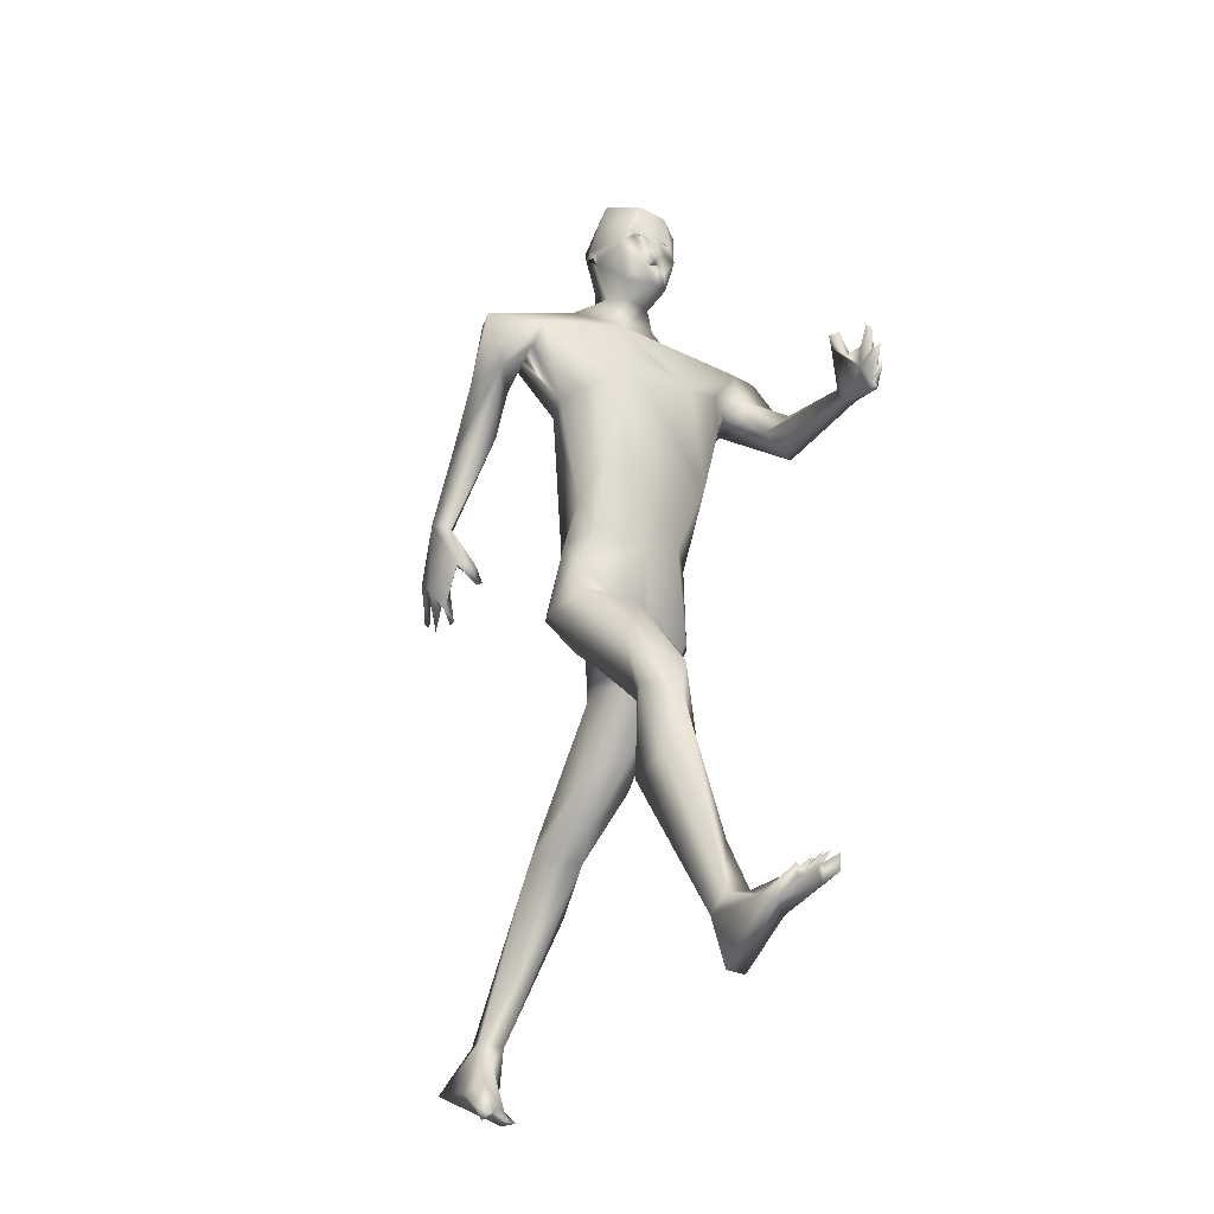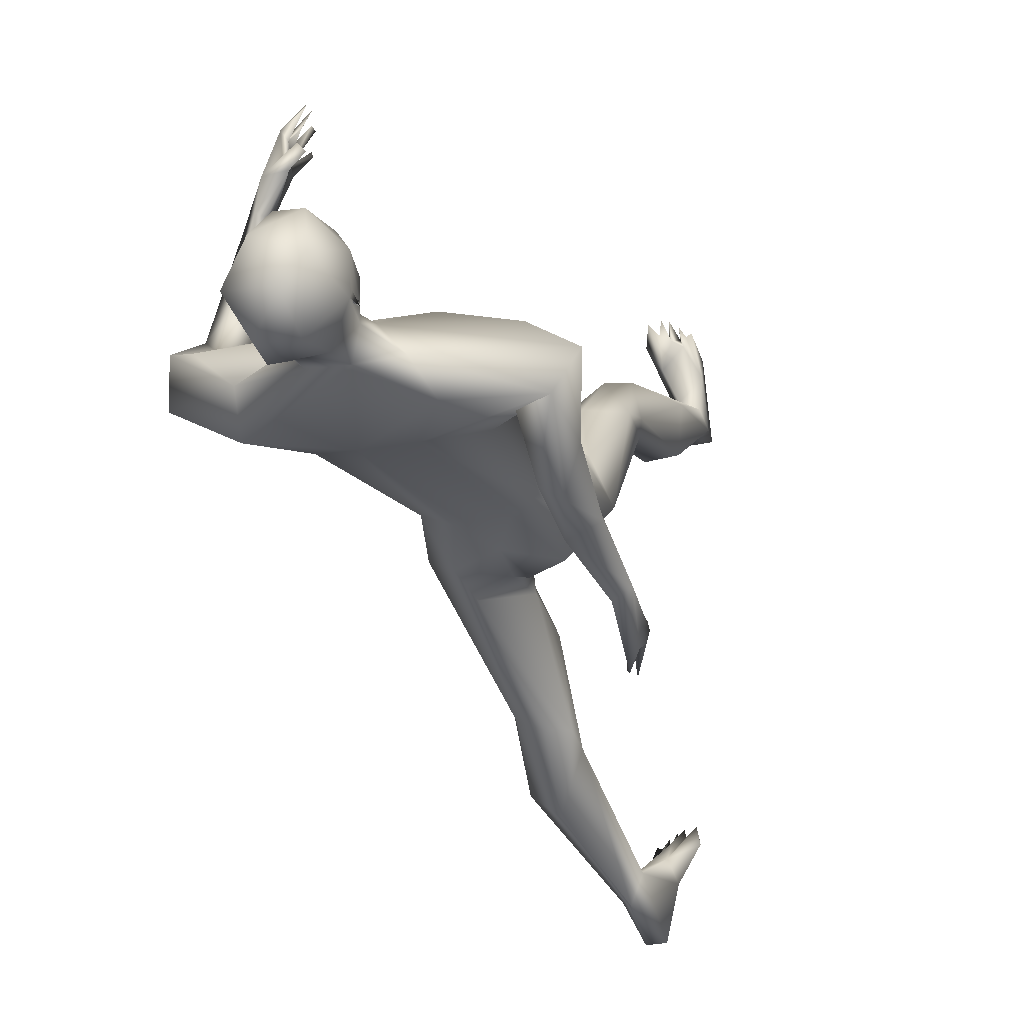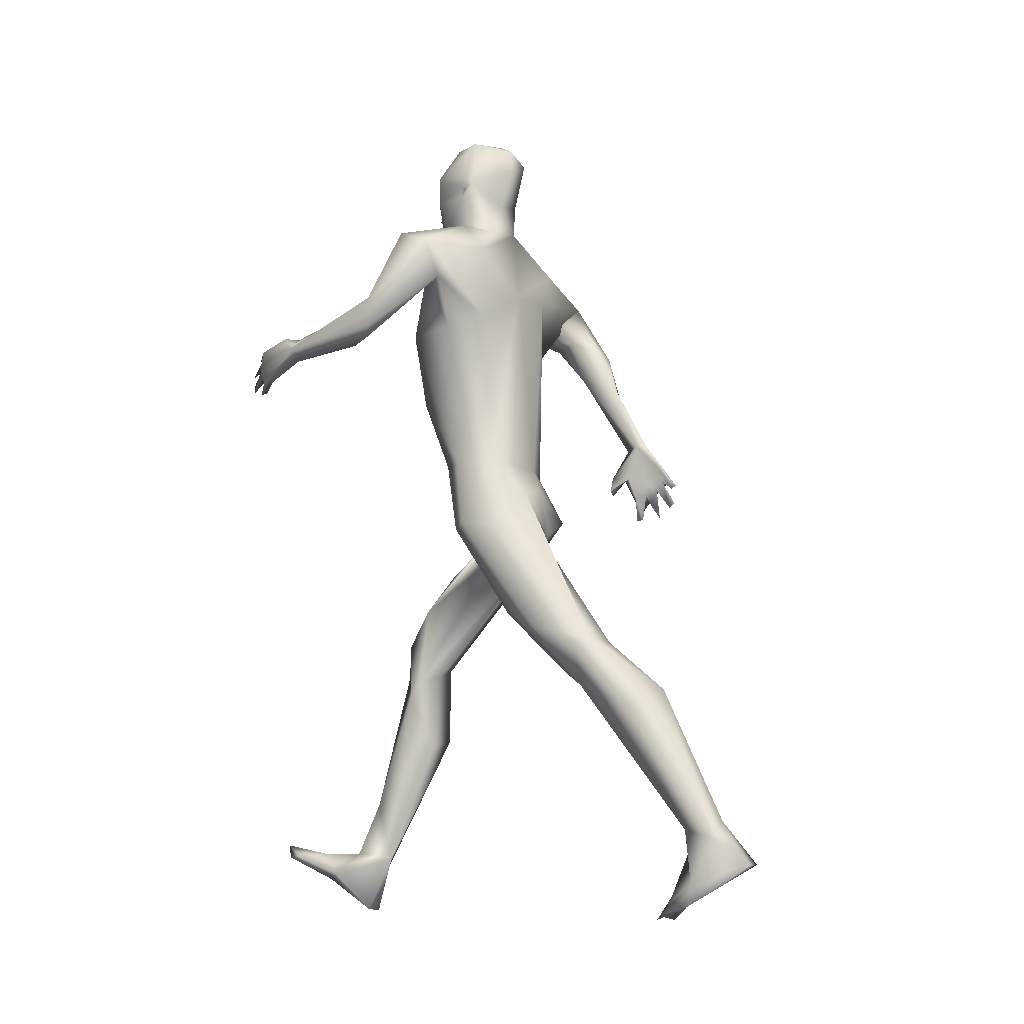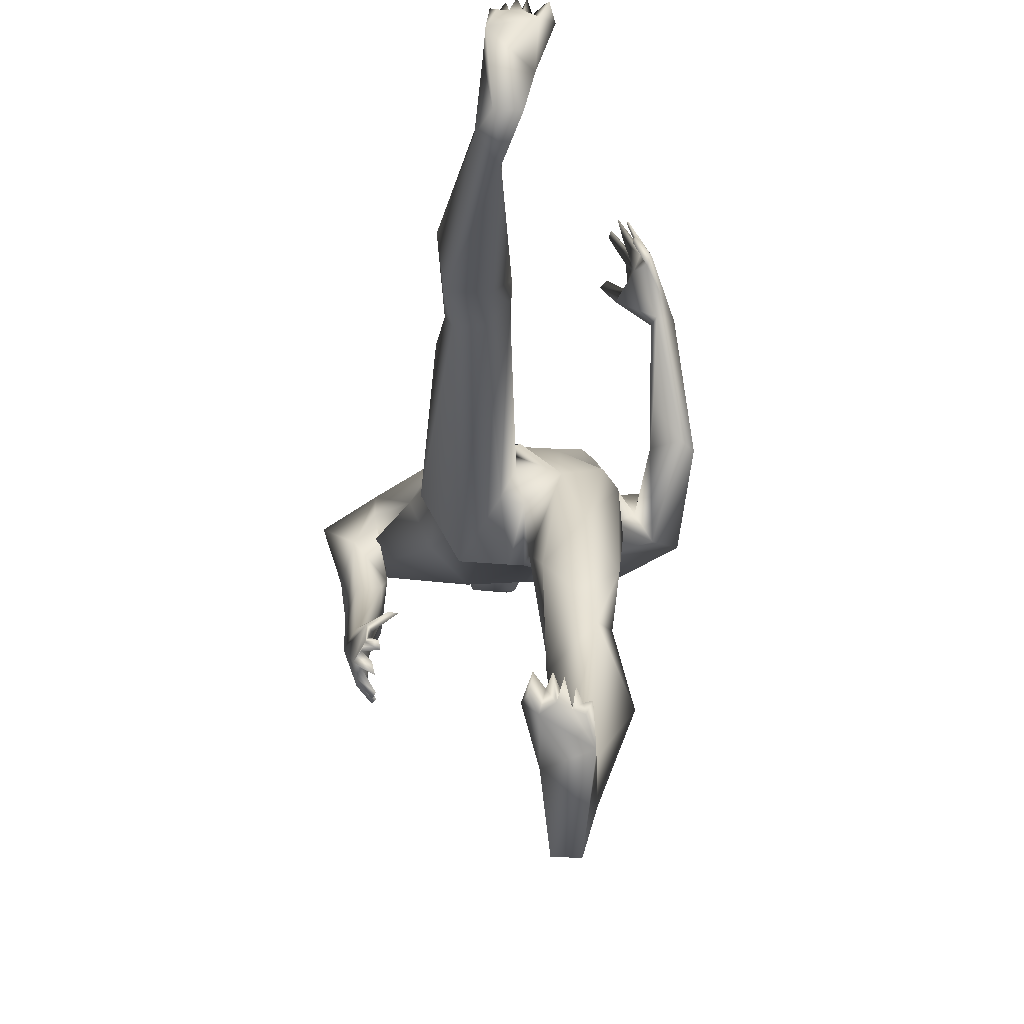
<metadata>
{"format":"obj","ext":"obj","renderer":"f3d","projection":"perspective","resolution":1024,"background":"white","views":[{"elev":-31.9,"azim":-36.1,"up":"+Y"},{"elev":-16.7,"azim":-156.9,"up":"+Z"},{"elev":-11.5,"azim":120.5,"up":"+Y"},{"elev":-10.2,"azim":-1.2,"up":"+Z"}]}
</metadata>
<code>
o 1-base_1-base.008
v 0.2476 1.228 -1.514
v 0.2652 1.229 -1.511
v 0.2816 1.23 -1.506
v 0.2674 1.201 -1.505
v 0.2745 1.181 -1.502
v 0.2638 1.179 -1.51
v 0.2801 1.178 -1.501
v 0.2703 1.195 -1.506
v 0.2546 1.211 -1.537
v 0.2703 1.166 -1.518
v 0.2615 1.182 -1.58
v 0.2967 1.163 -1.569
v 0.2792 1.207 -1.574
v 0.2523 1.275 -1.507
v 0.2809 1.153 -1.511
v 0.2491 1.164 -1.537
v 0.2513 1.158 -1.581
v 0.2704 1.151 -1.558
v 0.2613 1.101 -1.56
v 0.2587 1.159 -1.622
v 0.2574 1.316 -1.598
v 0.2344 1.304 -1.562
v 0.2596 1.203 -1.624
v 0.3052 1.243 -1.643
v 0.2516 1.276 -1.637
v 0.2424 1.23 -1.514
v 0.2659 1.241 -1.515
v 0.258 1.217 -1.521
v 0.2571 1.237 -1.534
v 0.1286 1.043 -1.556
v 0.06439 1.053 -1.596
v 0.296 1.034 -1.527
v 0.1049 0.9993 -1.621
v 0.1453 0.9989 -1.668
v 0.1285 1.021 -1.584
v 0.1929 1.103 -1.65
v 0.2121 1.134 -1.61
v 0.3143 1.033 -1.663
v 0.08829 1.075 -1.647
v 0.2431 1.04 -1.666
v 0.08928 0.9941 -1.672
v 0.1408 1.046 -1.636
v 0.1399 0.9825 -1.709
v 0.1181 0.9696 -1.721
v 0.1105 0.9212 -1.69
v 0.2061 0.9664 -1.525
v 0.2405 1.004 -1.516
v 0.2188 0.8567 -1.53
v 0.1316 0.7303 -1.773
v 0.1236 0.7346 -1.787
v 0.1291 0.703 -1.782
v 0.1446 0.6902 -1.781
v 0.1463 0.6901 -1.793
v 0.1404 0.6912 -1.819
v 0.1364 0.7144 -1.802
v 0.1158 0.744 -1.816
v 0.1271 0.7534 -1.818
v 0.1241 0.7408 -1.807
v 0.1372 0.7139 -1.844
v 0.1411 0.7059 -1.837
v 0.1355 0.7424 -1.845
v 0.118 0.7585 -1.824
v 0.129 0.7655 -1.821
v 0.1409 0.7367 -1.841
v 0.154 0.7317 -1.744
v 0.1642 0.7392 -1.745
v 0.1343 0.7627 -1.763
v 0.1258 0.819 -1.788
v 0.1149 0.7361 -1.8
v 0.1291 0.7602 -1.754
v 0.1005 0.8239 -1.775
v 0.1406 0.9333 -1.685
v 0.09849 0.9109 -1.729
v 0.1407 0.9096 -1.745
v 0.1153 0.8118 -1.752
v 0.1497 0.7614 -1.741
v 0.1321 0.7481 -1.795
v 0.1291 0.8154 -1.774
v 0.1729 0.9467 -1.58
v 0.199 0.9595 -1.634
v 0.2633 0.7616 -1.661
v 0.2029 0.795 -1.579
v 0.2909 0.7392 -1.551
v 0.21 0.7533 -1.621
v 0.222 0.7543 -1.569
v 0.2264 0.7547 -1.651
v 0.3467 0.7633 -1.554
v 0.2325 0.6795 -1.695
v 0.2869 0.6531 -1.703
v 0.2043 0.7 -1.583
v 0.1903 0.6397 -1.629
v 0.2995 0.6377 -1.572
v 0.2674 0.6505 -1.573
v 0.294 0.6217 -1.602
v 0.3024 0.6181 -1.643
v 0.2102 0.6635 -1.573
v 0.2765 0.5969 -1.639
v 0.2584 0.4483 -1.487
v 0.2399 0.6085 -1.498
v 0.2247 0.4596 -1.485
v 0.2864 0.5493 -1.48
v 0.2834 0.4399 -1.464
v 0.2067 0.5426 -1.484
v 0.2553 0.4983 -1.427
v 0.2163 0.4762 -1.47
v 0.2366 0.4525 -1.414
v 0.2156 0.3483 -1.478
v 0.2629 0.3407 -1.479
v 0.2084 0.3538 -1.415
v 0.2716 0.2494 -1.381
v 0.249 0.1673 -1.357
v 0.2443 0.1475 -1.38
v 0.3117 0.1866 -1.236
v 0.3152 0.1676 -1.241
v 0.2945 0.1838 -1.232
v 0.2907 0.1644 -1.252
v 0.2332 1.22 -1.53
v 0.2245 1.235 -1.586
v 0.2275 1.224 -1.574
v 0.2212 1.219 -1.59
v 0.2294 1.206 -1.577
v 0.2312 1.219 -1.583
v 0.3211 0.1692 -1.262
v 0.3056 0.1568 -1.26
v 0.2834 0.1745 -1.259
v 0.2996 0.1775 -1.25
v 0.2846 0.1795 -1.233
v 0.2743 0.1732 -1.24
v 0.2708 0.1662 -1.266
v 0.2671 0.1646 -1.252
v 0.2769 0.1589 -1.254
v 0.2746 0.1731 -1.346
v 0.2522 0.1455 -1.305
v 0.2974 0.1729 -1.298
v 0.2546 0.1337 -1.279
v 0.289 0.08684 -1.376
v 0.3011 0.1408 -1.32
v 0.2607 0.08531 -1.375
v 0.2695 0.1652 -1.404
v 0.2849 0.4125 -1.448
v 0.2589 0.1654 -1.249
v 0.2652 0.1539 -1.254
v 0.3003 1.227 -1.508
v 0.3089 1.233 -1.51
v 0.2895 1.201 -1.503
v 0.2907 1.268 -1.501
v 0.2751 1.201 -1.491
v 0.2806 1.193 -1.5
v 0.2973 1.179 -1.51
v 0.2986 1.202 -1.512
v 0.2798 1.216 -1.527
v 0.308 1.202 -1.574
v 0.3175 1.257 -1.515
v 0.3116 1.166 -1.527
v 0.3301 1.138 -1.584
v 0.3079 1.155 -1.564
v 0.3143 1.151 -1.616
v 0.3003 1.195 -1.623
v 0.3345 1.21 -1.569
v 0.325 1.302 -1.588
v 0.2939 1.309 -1.539
v 0.2963 1.288 -1.639
v 0.2917 1.231 -1.51
v 0.2889 1.242 -1.519
v 0.2973 1.222 -1.528
v 0.3084 1.239 -1.528
v 0.4942 1.103 -1.56
v 0.4174 1.043 -1.553
v 0.4634 1.111 -1.565
v 0.3432 0.9996 -1.515
v 0.4657 0.9756 -1.507
v 0.462 1.055 -1.548
v 0.4195 1.083 -1.657
v 0.4009 1.134 -1.616
v 0.5062 1.079 -1.612
v 0.4716 1.032 -1.613
v 0.4213 0.97 -1.6
v 0.5175 0.9551 -1.514
v 0.5101 1.003 -1.51
v 0.4501 1.035 -1.578
v 0.4861 0.9964 -1.479
v 0.3988 0.9654 -1.525
v 0.4479 0.956 -1.274
v 0.4467 0.9683 -1.263
v 0.4164 0.9699 -1.242
v 0.4373 0.967 -1.276
v 0.4189 0.9626 -1.235
v 0.453 0.9363 -1.273
v 0.4251 0.9349 -1.227
v 0.4332 0.9452 -1.253
v 0.4571 0.9219 -1.282
v 0.4352 0.9179 -1.238
v 0.4365 0.9058 -1.239
v 0.4646 0.912 -1.279
v 0.4596 0.912 -1.293
v 0.4445 0.8981 -1.259
v 0.4416 0.9007 -1.268
v 0.4058 0.9852 -1.302
v 0.4147 0.9895 -1.291
v 0.446 0.9471 -1.29
v 0.4254 0.9853 -1.32
v 0.4594 0.946 -1.269
v 0.44 0.9725 -1.309
v 0.4631 0.9286 -1.271
v 0.4627 0.9787 -1.318
v 0.5012 0.9437 -1.503
v 0.4761 0.9671 -1.354
v 0.4681 0.9449 -1.458
v 0.4666 0.9569 -1.357
v 0.4949 0.9494 -1.353
v 0.4723 0.9338 -1.352
v 0.3869 0.9846 -1.644
v 0.3863 0.7626 -1.594
v 0.3717 0.7599 -1.65
v 0.3338 0.7578 -1.664
v 0.3763 0.8591 -1.531
v 0.2933 0.7237 -1.688
v 0.3563 0.7049 -1.7
v 0.3027 0.6606 -1.702
v 0.3545 0.6429 -1.72
v 0.4073 0.6601 -1.617
v 0.3902 0.6536 -1.596
v 0.4116 0.6522 -1.671
v 0.3429 0.6087 -1.61
v 0.3069 0.5851 -1.703
v 0.3453 0.4693 -1.835
v 0.3645 0.521 -1.674
v 0.3793 0.4729 -1.822
v 0.3181 0.4888 -1.728
v 0.3976 0.4928 -1.736
v 0.321 0.4435 -1.833
v 0.3505 0.429 -1.764
v 0.3883 0.4651 -1.801
v 0.3696 0.4059 -1.8
v 0.3546 0.3948 -1.926
v 0.4046 0.3702 -1.892
v 0.3195 0.4137 -1.849
v 0.338 0.2076 -2.006
v 0.3241 0.2018 -1.965
v 0.3577 0.1836 -1.998
v 0.356 0.1964 -1.956
v 0.2962 0.07667 -1.889
v 0.3078 0.08617 -1.903
v 0.2931 0.07236 -1.908
v 0.3135 0.0723 -1.89
v 0.3168 0.08166 -1.916
v 0.3204 1.214 -1.517
v 0.3351 1.23 -1.589
v 0.3342 1.229 -1.569
v 0.3364 1.242 -1.577
v 0.3424 1.224 -1.584
v 0.3317 1.224 -1.578
v 0.3017 0.08524 -1.926
v 0.3236 0.09335 -1.91
v 0.3234 0.07216 -1.894
v 0.3336 0.07575 -1.903
v 0.3362 0.09615 -1.92
v 0.3404 0.08361 -1.916
v 0.3307 0.08173 -1.921
v 0.3156 0.1357 -1.938
v 0.3535 0.1216 -1.962
v 0.3519 0.09088 -1.955
v 0.2861 0.09183 -1.915
v 0.3135 0.1478 -2.045
v 0.3036 0.1281 -1.97
v 0.3417 0.1474 -2.047
v 0.3373 0.1715 -1.955
v 0.3487 0.08138 -1.914
v 0.3424 0.0807 -1.926
f 1 26 117
f 14 26 3
f 148 147 4
f 4 1 6
f 9 13 151
f 17 20 37
f 17 23 20
f 25 22 21
f 18 19 156
f 17 37 19
f 28 26 1
f 37 31 19
f 19 30 47
f 34 42 35
f 31 41 33
f 36 40 39
f 39 79 42
f 39 80 79
f 43 42 34
f 41 39 44
f 31 33 30
f 79 35 42
f 78 77 63 68
f 47 46 48
f 30 46 47
f 54 58 55
f 59 56 57
f 60 58 56
f 64 62 61
f 57 62 64
f 63 57 64
f 61 63 64
f 54 69 58
f 77 58 57
f 77 67 49
f 62 56 71
f 71 69 70
f 74 34 72
f 73 71 45
f 72 75 78
f 78 74 72
f 73 74 71
f 58 69 56
f 70 67 66
f 76 66 67
f 76 65 66
f 70 65 76
f 67 77 78
f 10 9 6
f 13 9 11
f 8 6 9
f 49 70 51
f 51 70 69
f 76 78 75
f 82 48 46 79
f 68 61 71
f 70 75 71
f 61 62 71
f 33 45 72
f 80 86 82
f 81 86 40
f 37 36 39
f 181 207 210 179
f 46 30 79
f 85 90 83
f 82 84 85
f 86 84 82
f 48 85 83
f 217 219 89
f 219 95 89
f 86 88 84
f 90 96 92
f 96 93 92
f 81 88 86
f 81 217 88
f 40 86 80
f 93 96 99
f 99 101 93
f 101 102 94
f 105 103 100
f 106 103 105
f 140 101 104
f 102 108 98
f 105 109 106
f 98 108 107
f 110 106 111
f 109 111 106
f 139 140 110
f 108 139 107
f 109 107 112
f 112 111 109
f 132 110 111
f 139 112 107
f 16 6 117
f 4 147 2
f 14 117 26
f 121 118 17
f 23 24 158
f 8 9 151
f 118 119 117
f 122 121 119
f 118 121 120
f 122 119 120
f 162 24 25
f 128 130 131
f 126 125 115
f 112 139 138
f 136 138 139
f 133 138 135
f 137 123 124
f 132 133 129
f 136 135 138
f 114 126 124
f 124 126 116
f 111 133 132
f 116 125 127
f 126 115 116
f 128 129 130
f 127 125 131
f 106 110 140
f 106 140 104
f 103 96 91
f 127 131 116
f 129 134 132
f 114 123 113
f 126 114 113
f 116 135 124
f 137 135 136
f 139 108 140
f 140 108 102
f 102 101 140
f 97 95 94
f 99 103 104
f 102 97 94
f 100 88 98
f 3 163 144
f 145 3 147
f 149 247 145
f 150 8 151
f 10 7 149
f 152 149 150
f 152 11 12
f 24 162 160
f 247 159 249
f 144 143 247
f 157 159 154
f 248 24 160
f 248 157 158
f 154 156 157
f 154 15 156
f 18 156 15
f 165 143 144
f 143 165 163
f 164 166 144
f 144 166 165
f 167 169 172
f 172 180 171
f 19 170 169
f 169 170 168
f 19 155 156
f 157 173 20
f 173 157 174
f 38 20 173
f 169 167 174
f 179 175 167
f 176 180 177
f 179 172 181
f 183 185 186
f 200 188 190
f 192 193 204
f 210 204 194
f 202 210 184
f 202 184 183
f 200 183 186
f 206 171 176
f 207 181 171 209
f 211 209 208
f 171 208 209
f 211 208 206
f 178 210 206
f 194 204 191
f 198 203 199
f 205 199 203
f 200 201 211
f 201 205 207
f 210 205 184
f 210 194 195
f 169 168 172
f 144 153 146
f 175 178 176
f 195 211 210
f 184 203 186
f 207 209 201
f 200 211 195
f 206 176 178
f 239 265 260 267
f 40 38 81
f 212 214 38
f 81 38 215
f 47 48 216
f 213 216 87
f 217 89 88
f 88 91 84
f 217 218 219
f 214 213 221
f 222 227 221
f 223 214 221
f 224 83 92
f 214 218 215
f 87 224 222
f 173 175 212
f 225 224 95
f 219 220 225
f 227 222 224
f 224 229 227
f 225 231 229
f 232 234 230
f 232 229 237
f 226 228 235
f 228 233 236
f 235 228 236
f 241 234 239
f 236 240 235
f 240 241 261
f 235 240 238
f 3 143 163
f 154 7 15
f 247 249 153
f 143 3 247
f 247 149 154
f 5 149 148
f 153 249 250
f 153 161 146
f 248 158 24
f 160 153 250
f 251 248 250
f 231 225 220 226
f 238 264 239
f 266 238 240
f 238 266 264
f 262 266 261
f 267 257 261
f 253 263 265
f 257 267 260
f 246 243 253
f 265 263 260
f 255 254 246
f 246 254 245
f 246 245 243
f 259 257 254
f 269 258 259
f 258 257 256
f 259 254 255
f 237 239 234
f 232 237 234
f 223 221 230
f 219 225 95
f 243 260 242
f 254 257 260
f 253 262 246
f 268 262 261
f 237 229 231
f 232 230 227
f 226 220 228
f 26 2 3
f 146 14 3
f 5 148 4
f 10 6 7
f 5 6 8
f 11 10 12
f 121 117 119
f 121 17 16
f 18 17 19
f 162 25 21
f 25 118 22
f 118 25 23
f 161 21 22
f 23 25 24
f 15 16 18
f 20 23 158
f 26 27 2
f 28 2 27
f 26 29 27
f 26 28 29
f 117 121 16
f 35 33 34
f 37 20 36
f 32 19 47
f 38 36 20
f 31 37 39
f 36 38 40
f 41 31 39
f 44 39 43
f 50 49 53
f 51 53 52
f 50 69 55
f 54 55 69
f 58 77 55
f 59 60 56
f 59 57 60
f 65 70 66
f 53 51 50
f 52 49 51
f 49 52 53
f 77 50 55
f 57 58 60
f 63 77 57
f 50 77 49
f 34 33 72
f 73 41 44
f 74 43 34
f 73 44 74
f 43 74 44
f 74 68 71
f 68 74 78
f 45 71 75
f 56 62 57
f 76 67 78
f 70 76 75
f 17 18 16
f 9 10 11
f 31 30 19
f 35 30 33
f 43 39 42
f 50 51 69
f 69 71 56
f 63 61 68
f 72 45 75
f 49 67 70
f 39 40 80
f 79 80 82
f 79 30 35
f 48 83 87
f 48 82 85
f 83 90 92
f 85 84 90
f 90 91 96
f 81 215 217
f 97 88 89
f 88 100 91
f 99 104 101
f 106 104 103
f 100 98 107
f 107 109 105
f 105 100 107
f 111 112 133
f 6 16 15
f 1 4 2
f 17 118 23
f 28 27 29
f 1 2 28
f 117 6 1
f 15 7 6
f 4 6 5
f 22 117 14
f 161 22 14
f 117 22 118
f 119 118 120
f 120 121 122
f 128 131 129
f 133 112 138
f 134 137 132
f 132 137 139
f 124 135 137
f 134 113 123
f 123 114 124
f 134 125 126
f 123 137 134
f 125 116 115
f 129 131 125
f 130 142 131
f 91 100 103
f 93 101 94
f 134 126 113
f 130 133 141
f 129 125 134
f 131 142 135
f 116 131 135
f 133 130 129
f 135 141 133
f 142 141 135
f 136 139 137
f 139 110 132
f 89 95 97
f 130 141 142
f 98 88 97
f 102 98 97
f 103 99 96
f 145 147 148
f 149 7 154
f 150 5 8
f 10 149 12
f 11 152 13
f 157 156 155
f 250 248 160
f 160 162 21
f 161 160 21
f 248 159 157
f 160 161 153
f 146 161 14
f 3 144 146
f 158 157 20
f 163 164 144
f 165 164 163
f 166 164 165
f 153 144 247
f 247 154 159
f 169 174 19
f 171 180 176
f 174 157 155
f 19 32 170
f 167 175 174
f 175 176 212
f 176 177 212
f 179 178 175
f 172 168 180
f 179 167 172
f 182 170 216
f 182 168 170
f 32 47 170
f 187 183 184
f 185 187 184
f 184 186 185
f 183 187 185
f 183 190 202
f 189 202 190
f 188 189 190
f 204 193 191
f 191 193 192
f 188 192 204
f 196 195 194
f 191 197 196
f 191 195 197
f 195 196 197
f 202 189 188
f 196 194 191
f 200 190 183
f 188 200 191
f 191 200 195
f 191 192 188
f 206 208 171
f 210 178 179
f 206 210 211
f 202 188 204
f 210 207 205
f 198 201 203
f 199 201 198
f 199 205 201
f 152 12 149
f 155 19 174
f 184 205 203
f 211 201 209
f 210 202 204
f 181 172 171
f 200 203 201
f 186 203 200
f 212 38 173
f 177 180 182
f 212 177 213
f 213 177 182
f 214 212 213
f 215 38 214
f 173 174 175
f 182 180 168
f 213 182 216
f 216 48 87
f 216 170 47
f 87 83 224
f 213 87 222
f 217 215 218
f 84 91 90
f 221 213 222
f 223 218 214
f 92 93 224
f 224 94 95
f 219 218 220
f 228 220 218
f 218 223 228
f 230 233 228
f 227 229 232
f 230 234 233
f 235 231 226
f 236 233 234
f 241 236 234
f 241 240 236
f 239 267 241
f 3 2 147
f 247 3 145
f 149 5 150
f 152 151 13
f 149 145 148
f 151 152 150
f 251 159 248
f 159 252 249
f 249 251 250
f 251 252 159
f 249 252 251
f 258 256 259
f 256 257 259
f 254 243 245
f 241 267 261
f 261 266 240
f 253 265 262
f 262 264 266
f 260 263 242
f 243 244 253
f 263 253 244
f 260 243 254
f 223 230 228
f 224 225 229
f 94 224 93
f 259 255 246
f 263 244 242
f 244 243 242
f 258 268 261
f 259 262 269
f 246 262 259
f 261 257 258
f 269 262 268
f 262 265 264
f 264 265 239
f 238 239 237
f 235 238 237
f 235 237 231
f 33 41 73 45
f 258 269 268
f 230 221 227

</code>
